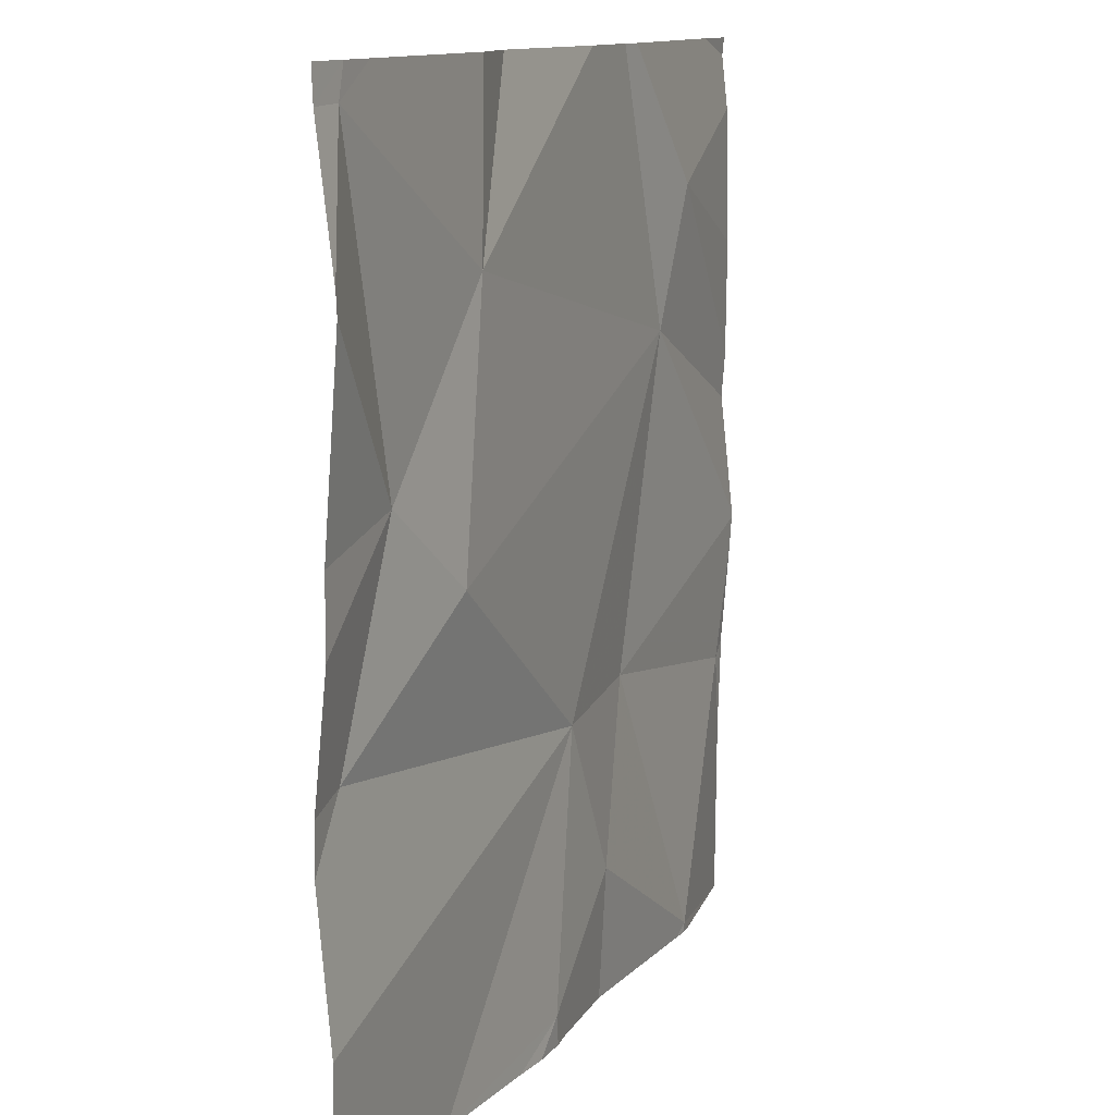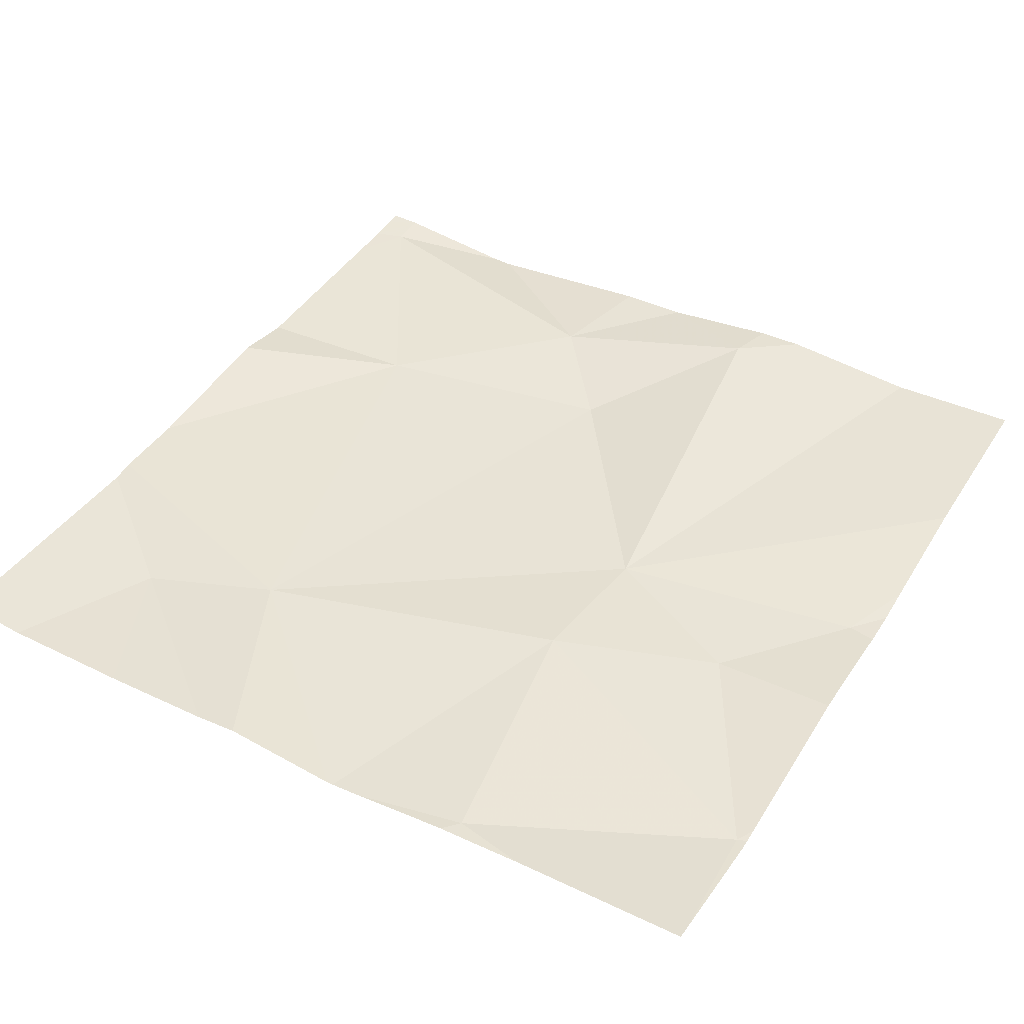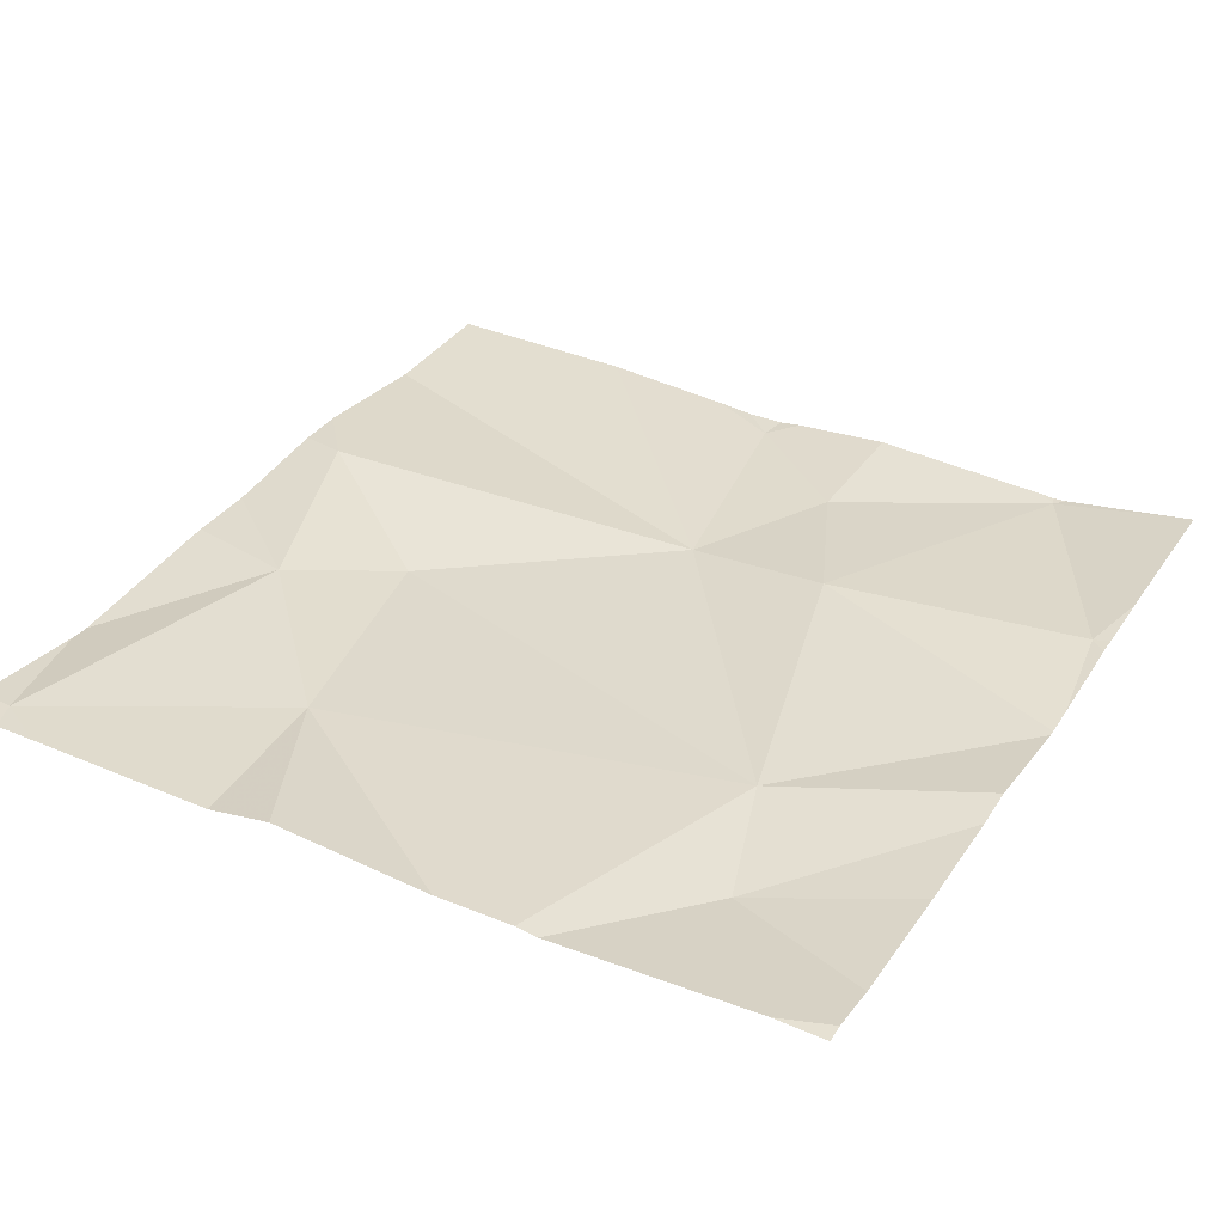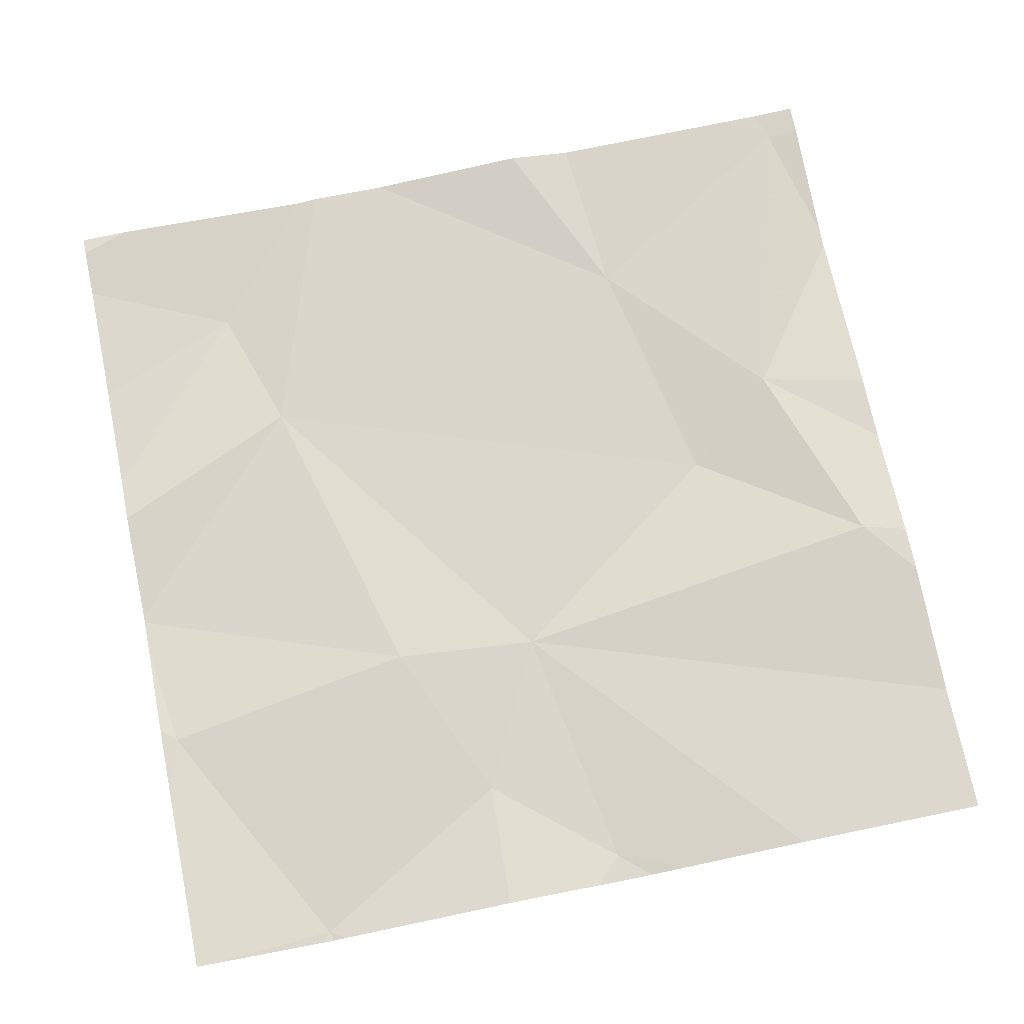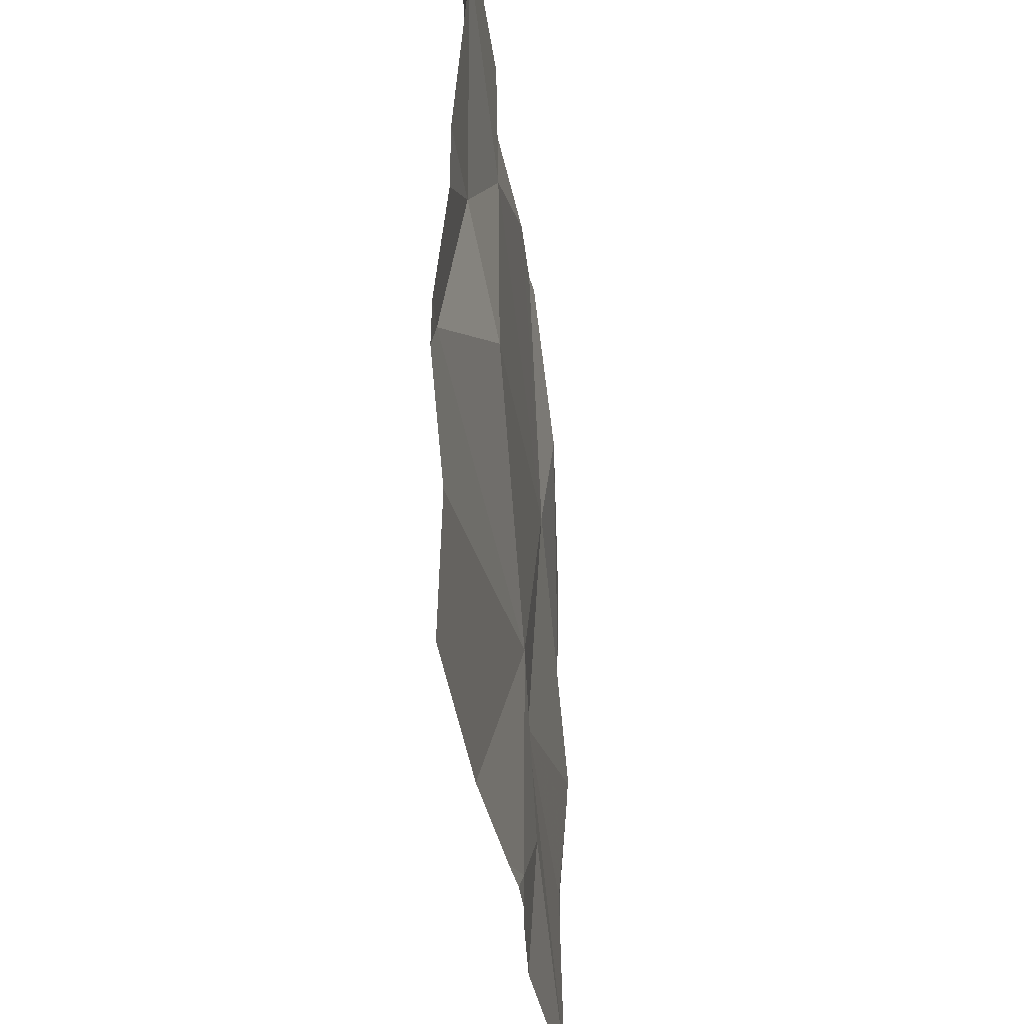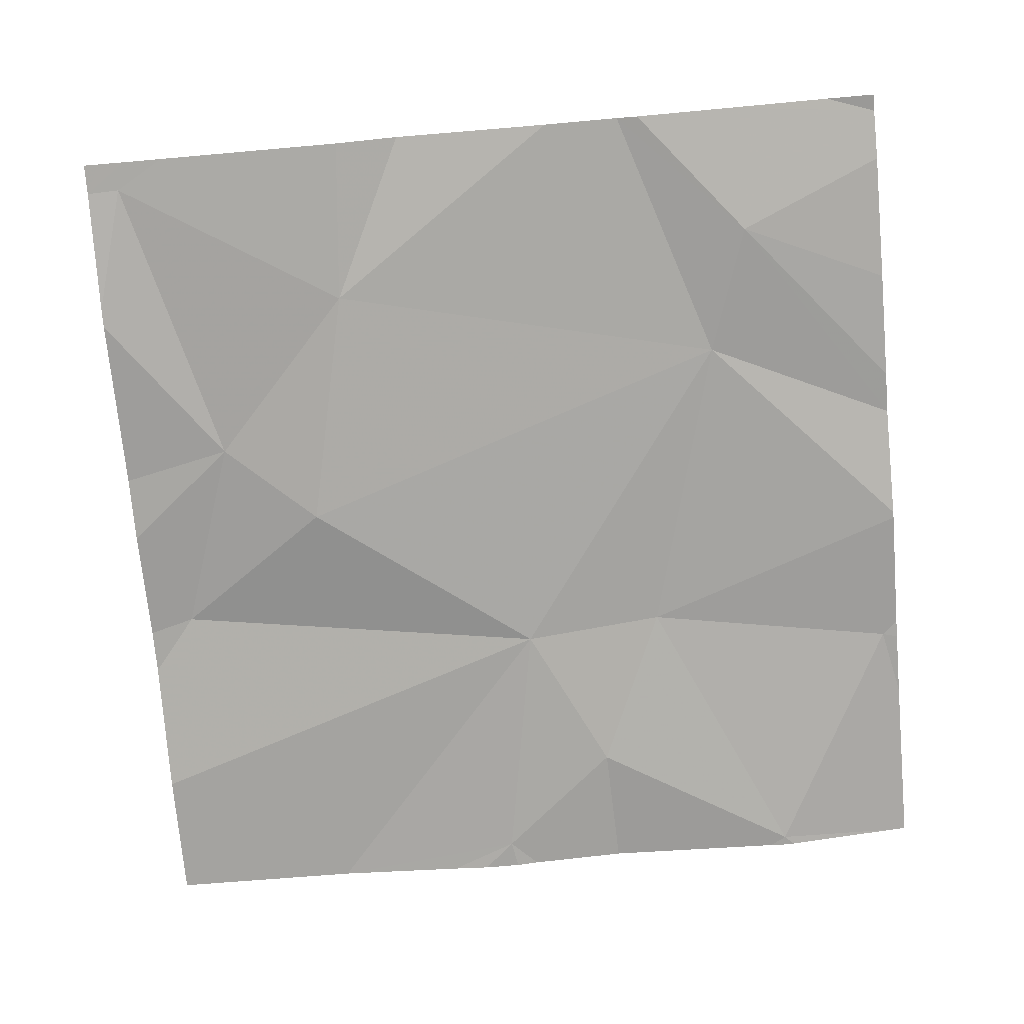
<metadata>
{"format":"obj","ext":"obj","renderer":"f3d","projection":"perspective","resolution":1024,"background":"white","views":[{"elev":11.9,"azim":112.3,"up":"+Y"},{"elev":42.2,"azim":-59.9,"up":"+Z"},{"elev":33.8,"azim":-150.7,"up":"+Z"},{"elev":73.0,"azim":-11.5,"up":"+Z"},{"elev":-36.7,"azim":96.3,"up":"+Y"},{"elev":-74.5,"azim":-174.9,"up":"+Z"}]}
</metadata>
<code>
v -94.74 271.8 490.7
v -95.15 270.9 490.7
v -95.06 270.9 490.7
v -94.92 270.9 490.7
v -94.83 271.5 490.7
v -95.11 270.9 490.7
v -95 271.7 490.7
v -95.44 271.6 490.7
v -94.76 271.3 490.7
v -95.19 271.2 490.7
v -95.17 270.9 490.7
v -94.8 271.9 490.7
v -95.08 271.9 490.7
v -95.14 270.9 490.7
v -95.26 271.9 490.7
v -94.94 271.4 490.7
v -95.27 271 490.7
v -95.35 271.2 490.7
v -95.49 271.9 490.7
v -95.35 271.9 490.7
v -95.5 270.9 490.7
v -94.7 271.8 490.7
v -94.7 271.7 490.7
v -94.7 271.7 490.7
v -95.64 271.2 490.7
v -94.7 271.2 490.7
v -94.7 271.5 490.7
v -95.49 271.7 490.7
v -94.7 271.1 490.7
v -94.7 271.4 490.7
v -95.01 271.9 490.7
v -94.75 271.9 490.7
v -95.66 271.2 490.7
v -95.66 271.2 490.7
v -95.66 271.3 490.7
v -95.66 271.3 490.7
v -95.66 271.5 490.7
v -95.66 271.5 490.7
v -95.66 271.8 490.7
v -95.66 271.8 490.7
v -95.66 271.6 490.7
v -95.66 271.3 490.7
v -94.7 271.9 490.7
v -95.66 271.1 490.7
v -94.7 271.3 490.7
v -95.37 271.9 490.7
v -95.28 270.9 490.7
v -95.48 270.9 490.7
v -95.49 270.9 490.7
v -95.51 270.9 490.7
v -94.7 270.9 490.7
v -95.64 270.9 490.7
v -95.66 270.9 490.7
v -94.79 270.9 490.7
v -95.66 270.9 490.7
v -94.72 271.9 490.7
v -95.6 271.9 490.7
v -95.64 271.9 490.7
v -95.66 271.9 490.7
f 7 1 12
f 32 22 56
f 8 16 7
f 48 21 49
f 9 5 16
f 9 10 29
f 8 18 10
f 47 17 21
f 7 5 1
f 8 7 15
f 57 39 19
f 30 9 45
f 56 22 43
f 17 14 10
f 9 16 10
f 10 18 17
f 46 28 20
f 11 17 47
f 5 7 16
f 4 14 3
f 11 14 17
f 10 16 8
f 1 5 24
f 49 21 50
f 17 18 21
f 47 21 48
f 18 25 21
f 19 28 46
f 35 18 36
f 37 28 38
f 39 28 19
f 28 8 20
f 45 9 26
f 36 8 42
f 20 8 15
f 53 44 55
f 23 1 24
f 3 14 6
f 4 10 14
f 52 25 53
f 33 25 34
f 24 5 27
f 15 7 13
f 34 25 35
f 35 25 18
f 26 9 29
f 29 10 4
f 36 18 8
f 37 8 28
f 13 7 31
f 30 5 9
f 38 28 41
f 6 14 2
f 40 28 39
f 2 14 11
f 27 5 30
f 41 28 40
f 42 8 37
f 22 1 23
f 44 25 33
f 50 21 52
f 31 7 12
f 51 29 54
f 52 21 25
f 53 25 44
f 12 1 32
f 32 1 22
f 54 29 4
f 58 39 57
f 59 39 58

</code>
